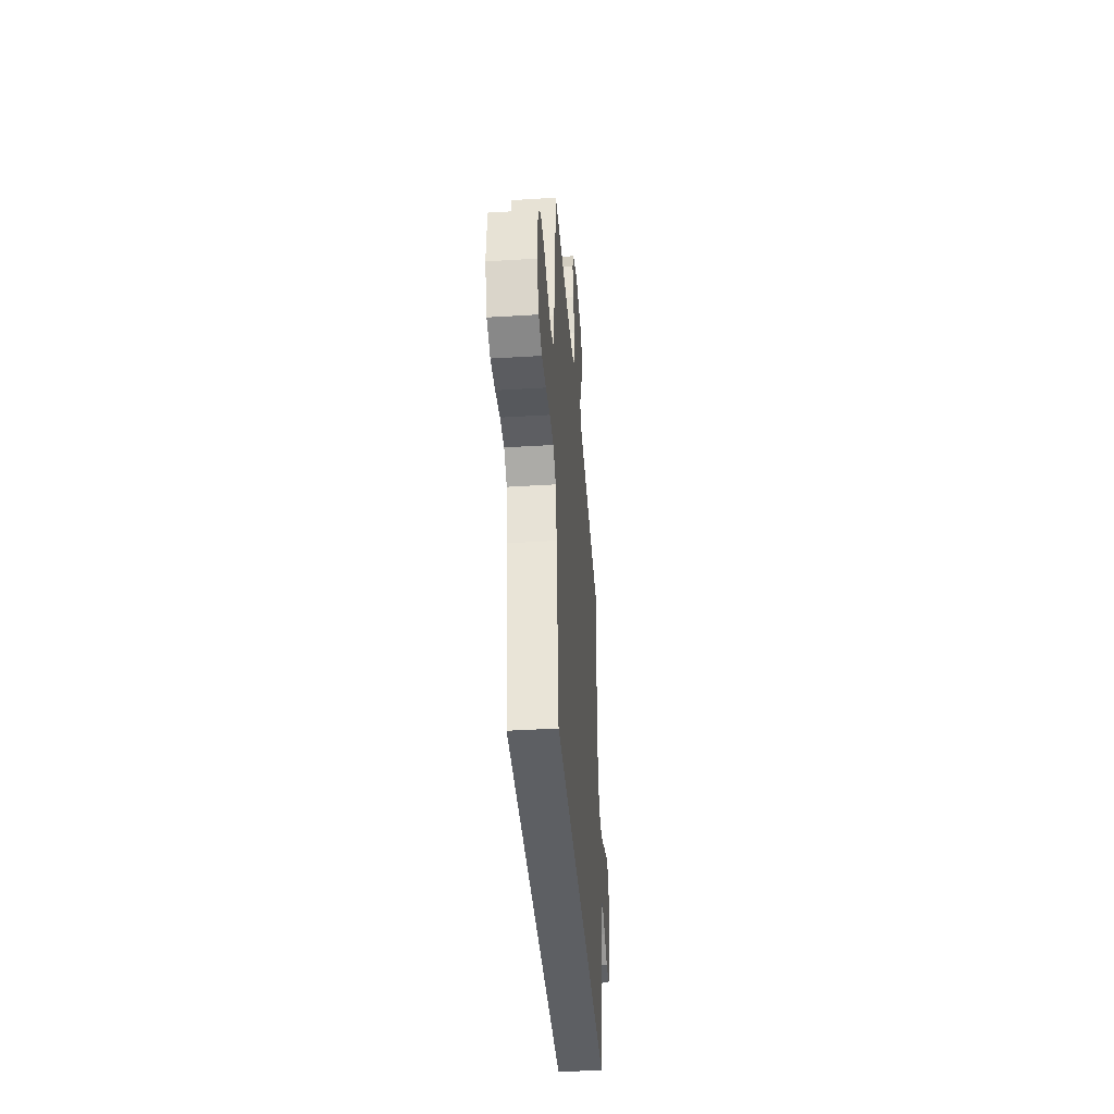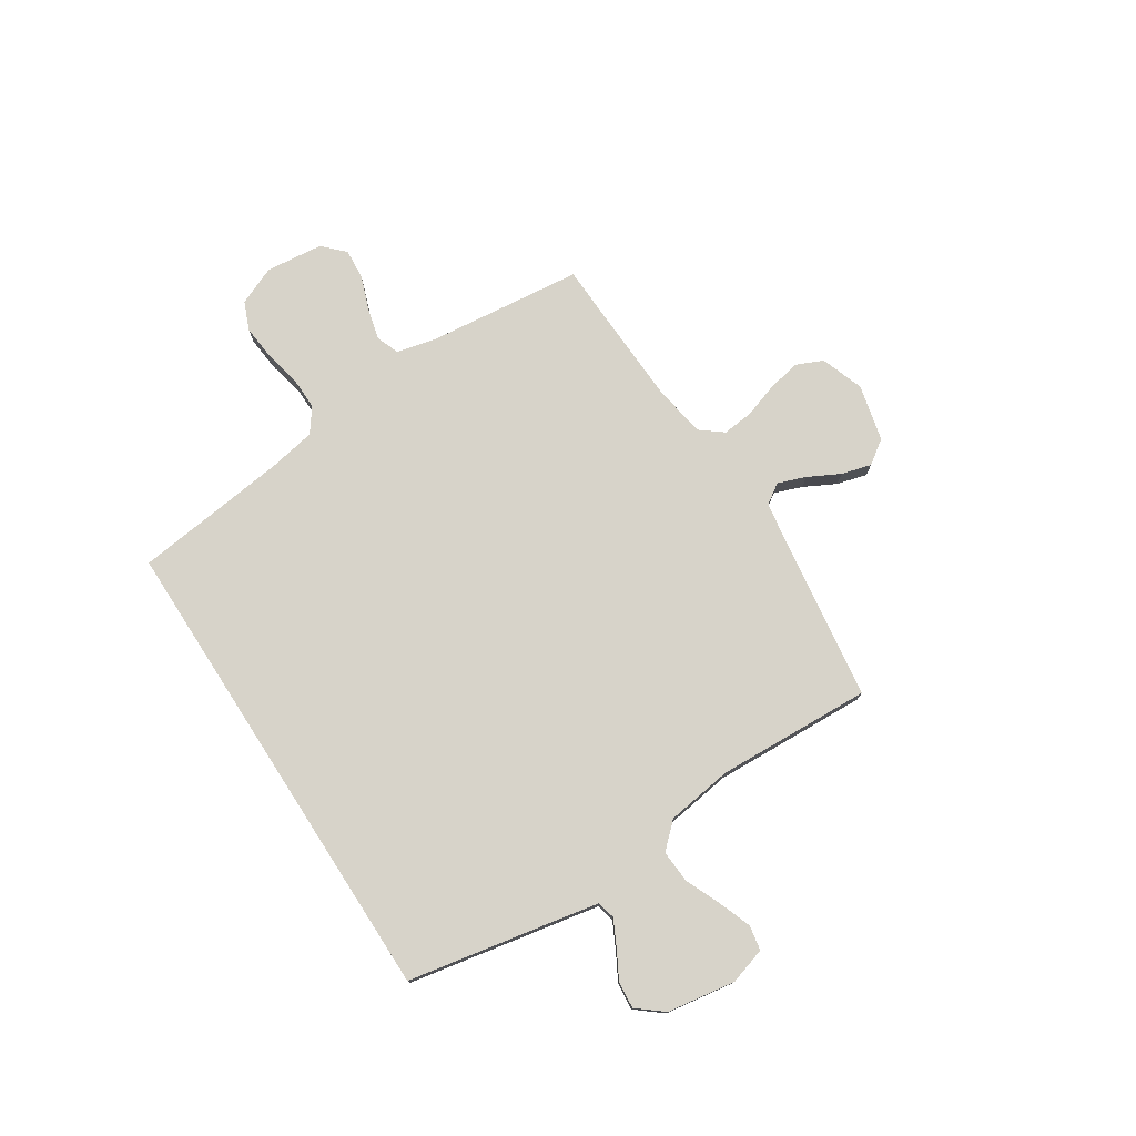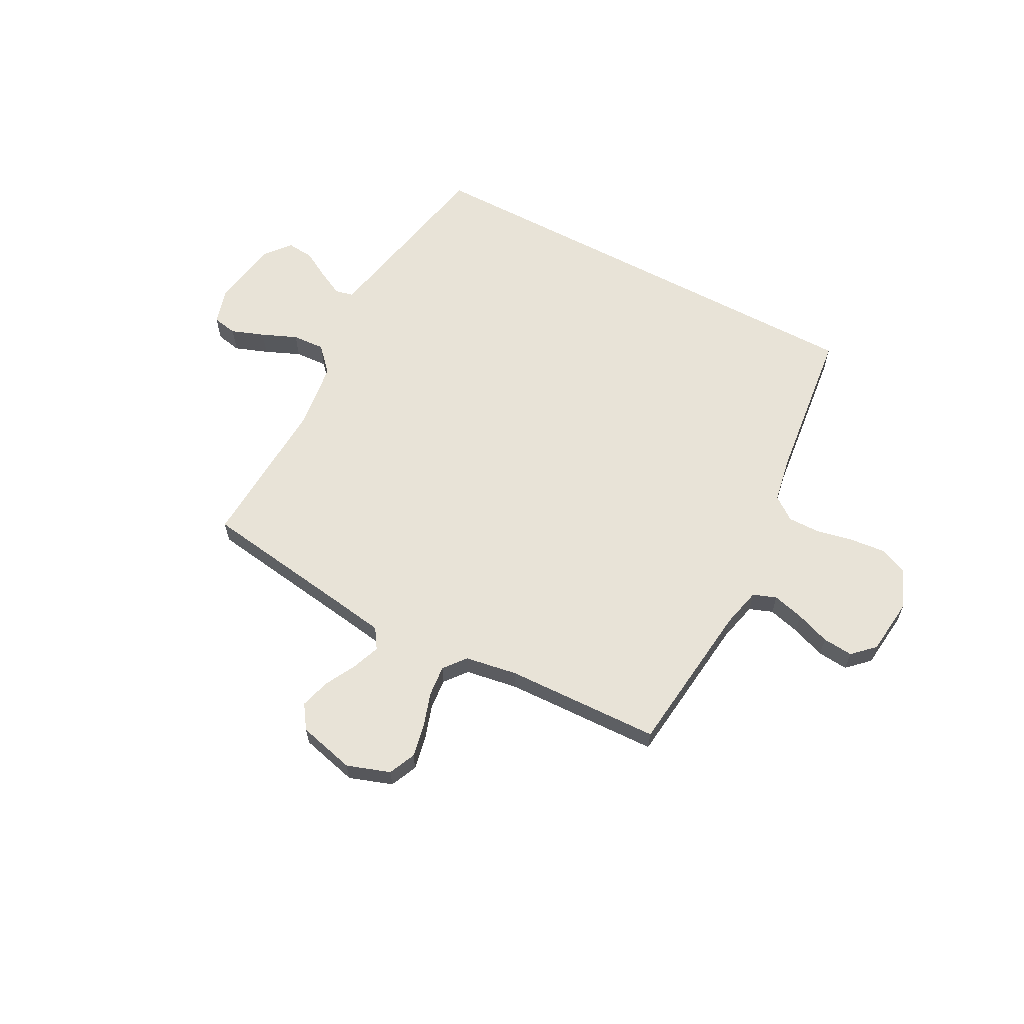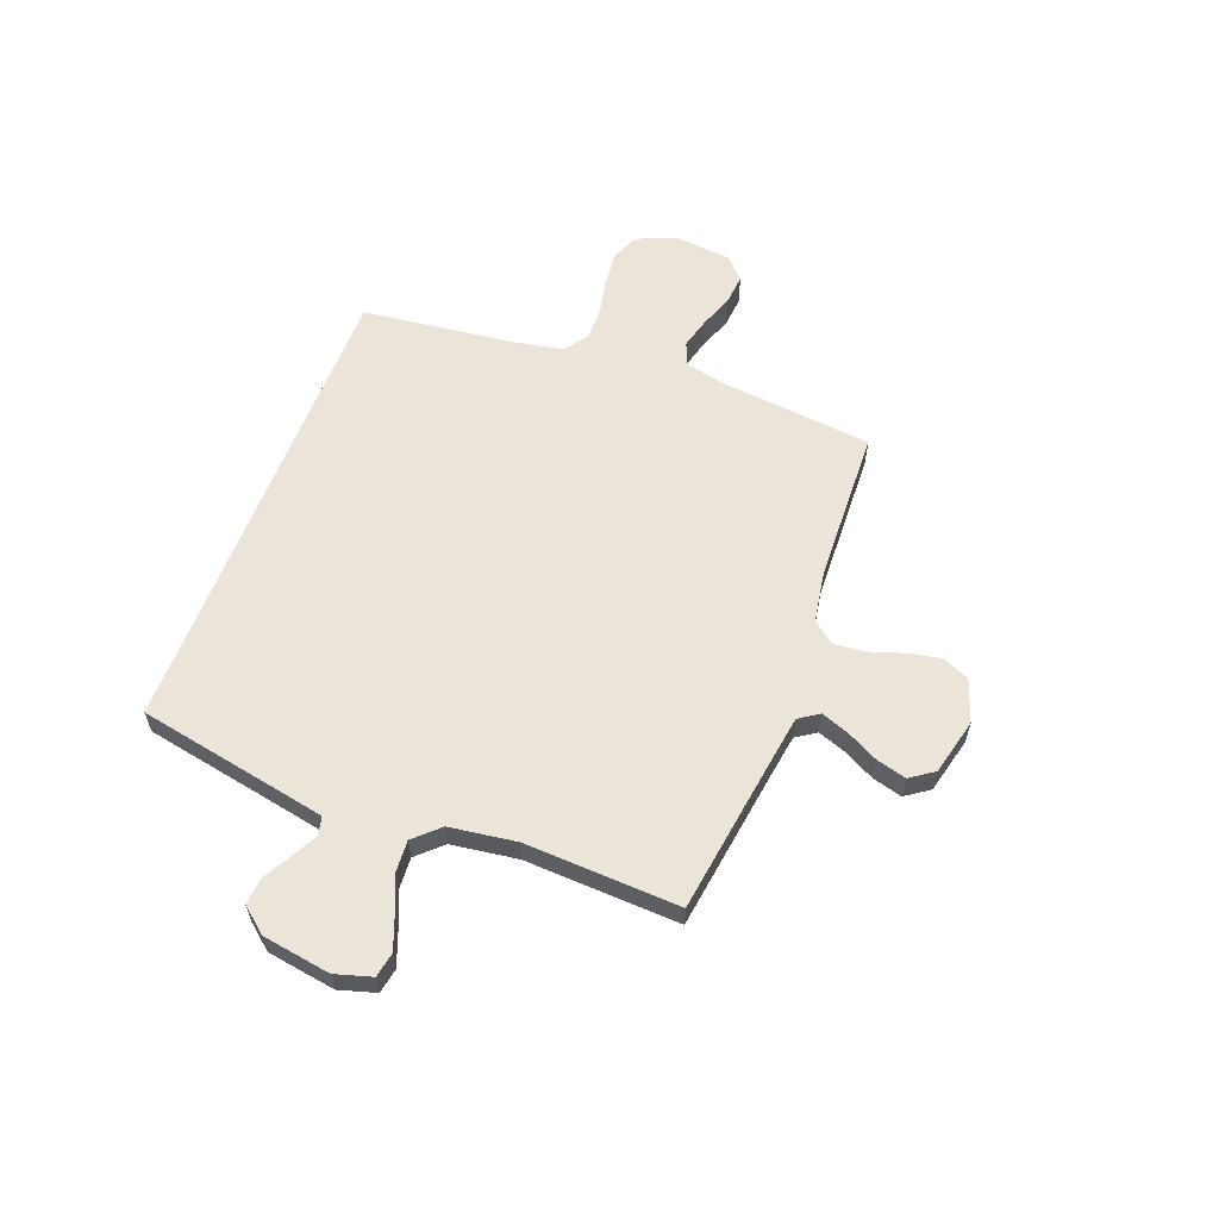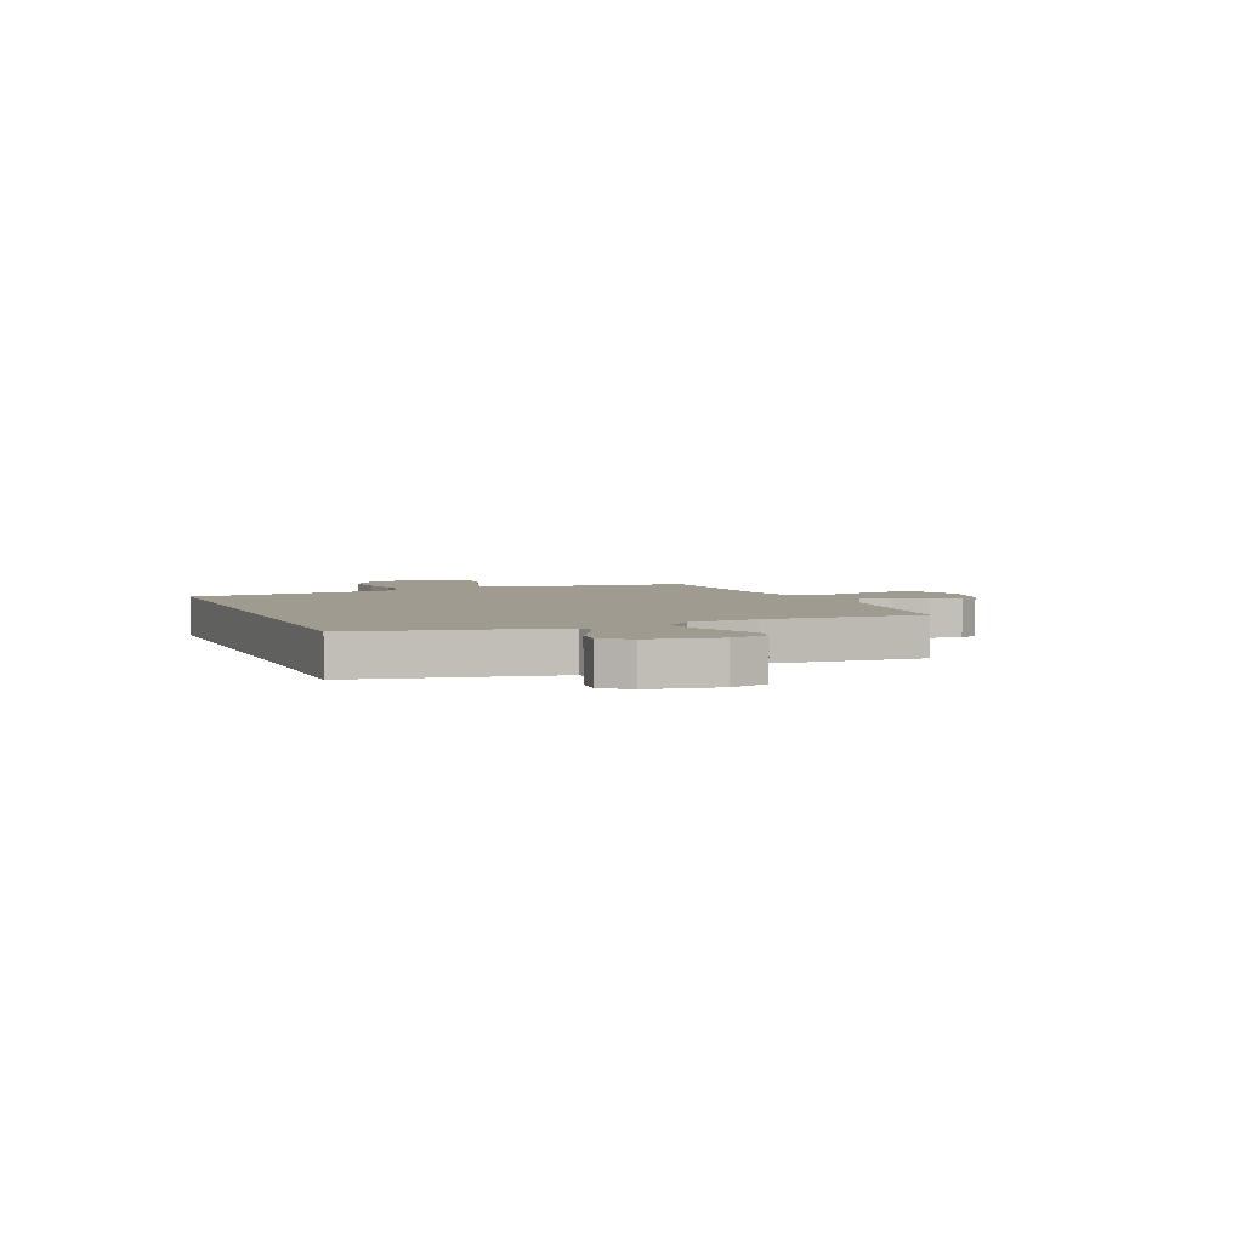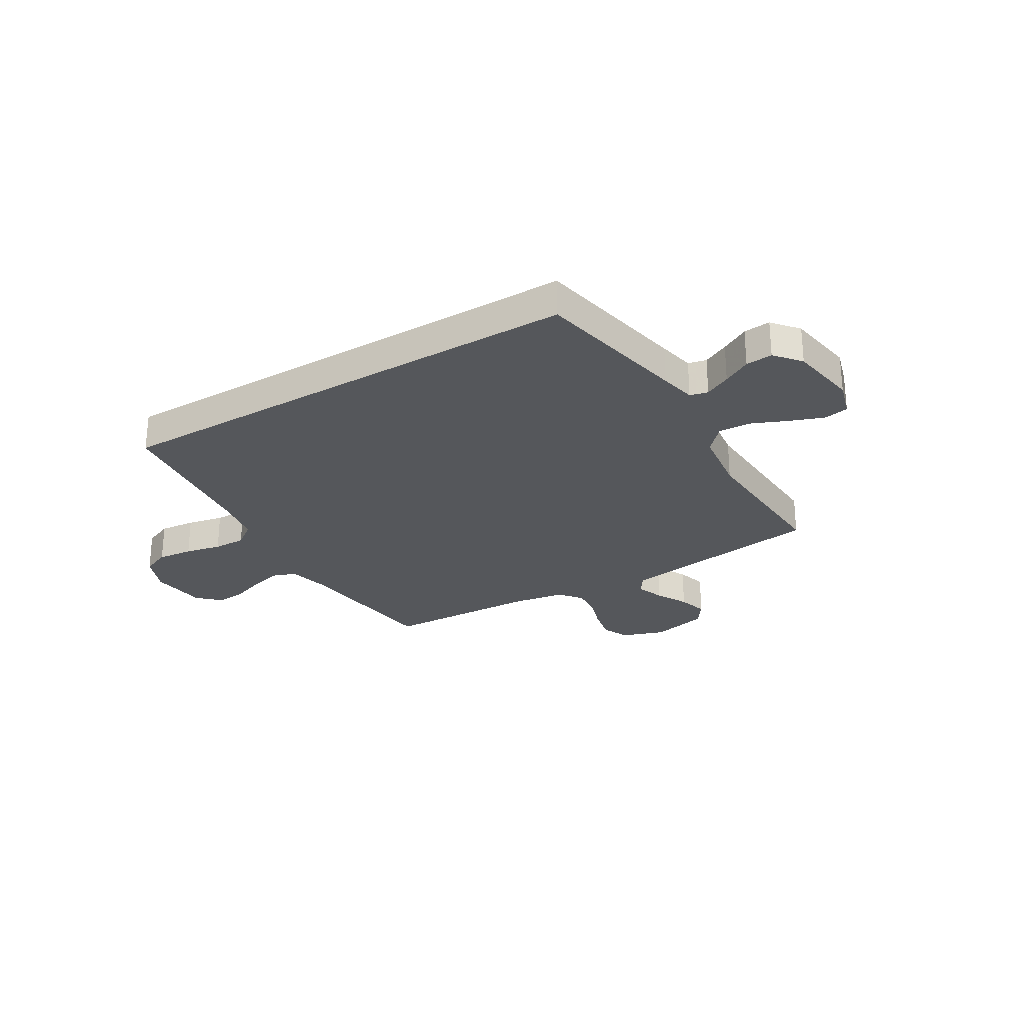
<metadata>
{"format":"obj","ext":"obj","renderer":"f3d","projection":"perspective","resolution":1024,"background":"white","views":[{"elev":-40.3,"azim":94.3,"up":"+Z"},{"elev":76.2,"azim":-122.9,"up":"+Y"},{"elev":62.0,"azim":28.2,"up":"+Y"},{"elev":59.2,"azim":-69.2,"up":"+Y"},{"elev":4.0,"azim":-112.2,"up":"+Y"},{"elev":-26.8,"azim":-148.8,"up":"+Y"}]}
</metadata>
<code>
v -0.488 0.07 -0.5
v -0.546 0.07 -0.2
v -0.56 0.07 -0.13
v -0.595 0.07 -0.122
v -0.645 0.07 -0.147
v -0.699 0.07 -0.177
v -0.751 0.07 -0.182
v -0.792 0.07 -0.132
v -0.813 0.07 0
v -0.792 0.07 0.071
v -0.744 0.07 0.08
v -0.68 0.07 0.056
v -0.612 0.07 0.027
v -0.549 0.07 0.023
v -0.504 0.07 0.071
v -0.486 0.07 0.2
v -0.5 0.07 0.5
v -0.2 0.07 0.543
v -0.1 0.07 0.558
v -0.074 0.07 0.597
v -0.094 0.07 0.651
v -0.126 0.07 0.712
v -0.142 0.07 0.77
v -0.11 0.07 0.816
v 0 0.07 0.843
v 0.083 0.07 0.814
v 0.106 0.07 0.762
v 0.093 0.07 0.698
v 0.071 0.07 0.631
v 0.065 0.07 0.571
v 0.099 0.07 0.528
v 0.2 0.07 0.511
v 0.5 0.07 0.5
v 0.533 0.07 0.2
v 0.551 0.07 0.123
v 0.596 0.07 0.106
v 0.657 0.07 0.122
v 0.723 0.07 0.146
v 0.782 0.07 0.151
v 0.823 0.07 0.111
v 0.835 0.07 0
v 0.803 0.07 -0.075
v 0.748 0.07 -0.098
v 0.679 0.07 -0.091
v 0.609 0.07 -0.076
v 0.546 0.07 -0.075
v 0.5 0.07 -0.109
v 0.483 0.07 -0.2
v 0.447 0.07 -0.5
v -0.488 0 -0.5
v -0.546 0 -0.2
v -0.56 0 -0.13
v -0.595 0 -0.122
v -0.645 0 -0.147
v -0.699 0 -0.177
v -0.751 0 -0.182
v -0.792 0 -0.132
v -0.813 0 0
v -0.792 0 0.071
v -0.744 0 0.08
v -0.68 0 0.056
v -0.612 0 0.027
v -0.549 0 0.023
v -0.504 0 0.071
v -0.486 0 0.2
v -0.5 0 0.5
v -0.2 0 0.543
v -0.1 0 0.558
v -0.074 0 0.597
v -0.094 0 0.651
v -0.126 0 0.712
v -0.142 0 0.77
v -0.11 0 0.816
v 0 0 0.843
v 0.083 0 0.814
v 0.106 0 0.762
v 0.093 0 0.698
v 0.071 0 0.631
v 0.065 0 0.571
v 0.099 0 0.528
v 0.2 0 0.511
v 0.5 0 0.5
v 0.533 0 0.2
v 0.551 0 0.123
v 0.596 0 0.106
v 0.657 0 0.122
v 0.723 0 0.146
v 0.782 0 0.151
v 0.823 0 0.111
v 0.835 0 0
v 0.803 0 -0.075
v 0.748 0 -0.098
v 0.679 0 -0.091
v 0.609 0 -0.076
v 0.546 0 -0.075
v 0.5 0 -0.109
v 0.483 0 -0.2
v 0.447 0 -0.5
f 48 49 1 2
f 47 48 2 3
f 46 47 3 4
f 42 43 44 45
f 42 45 46
f 41 42 46
f 40 41 46 4
f 37 38 39 40
f 36 37 40
f 32 33 34
f 31 32 34 35
f 26 27 28 29
f 26 29 30
f 25 26 30
f 24 25 30
f 21 22 23 24
f 20 21 24 30
f 19 20 30 31
f 16 17 18
f 15 16 18 19
f 10 11 12 13
f 8 9 10 13
f 8 13 14
f 5 6 7 8
f 4 5 8 14
f 36 40 4 14
f 15 19 31 35
f 14 15 35 36
f 51 50 98 97
f 52 51 97 96
f 53 52 96 95
f 94 93 92 91
f 95 94 91
f 95 91 90
f 53 95 90 89
f 89 88 87 86
f 89 86 85
f 83 82 81
f 84 83 81 80
f 78 77 76 75
f 79 78 75
f 79 75 74
f 79 74 73
f 73 72 71 70
f 79 73 70 69
f 80 79 69 68
f 67 66 65
f 68 67 65 64
f 62 61 60 59
f 62 59 58 57
f 63 62 57
f 57 56 55 54
f 63 57 54 53
f 63 53 89 85
f 84 80 68 64
f 85 84 64 63
f 1 50 51 2
f 2 51 52 3
f 3 52 53 4
f 4 53 54 5
f 5 54 55 6
f 6 55 56 7
f 7 56 57 8
f 8 57 58 9
f 9 58 59 10
f 10 59 60 11
f 11 60 61 12
f 12 61 62 13
f 13 62 63 14
f 14 63 64 15
f 15 64 65 16
f 16 65 66 17
f 17 66 67 18
f 18 67 68 19
f 19 68 69 20
f 20 69 70 21
f 21 70 71 22
f 22 71 72 23
f 23 72 73 24
f 24 73 74 25
f 25 74 75 26
f 26 75 76 27
f 27 76 77 28
f 28 77 78 29
f 29 78 79 30
f 30 79 80 31
f 31 80 81 32
f 32 81 82 33
f 33 82 83 34
f 34 83 84 35
f 35 84 85 36
f 36 85 86 37
f 37 86 87 38
f 38 87 88 39
f 39 88 89 40
f 40 89 90 41
f 41 90 91 42
f 42 91 92 43
f 43 92 93 44
f 44 93 94 45
f 45 94 95 46
f 46 95 96 47
f 47 96 97 48
f 48 97 98 49
f 49 98 50 1

</code>
